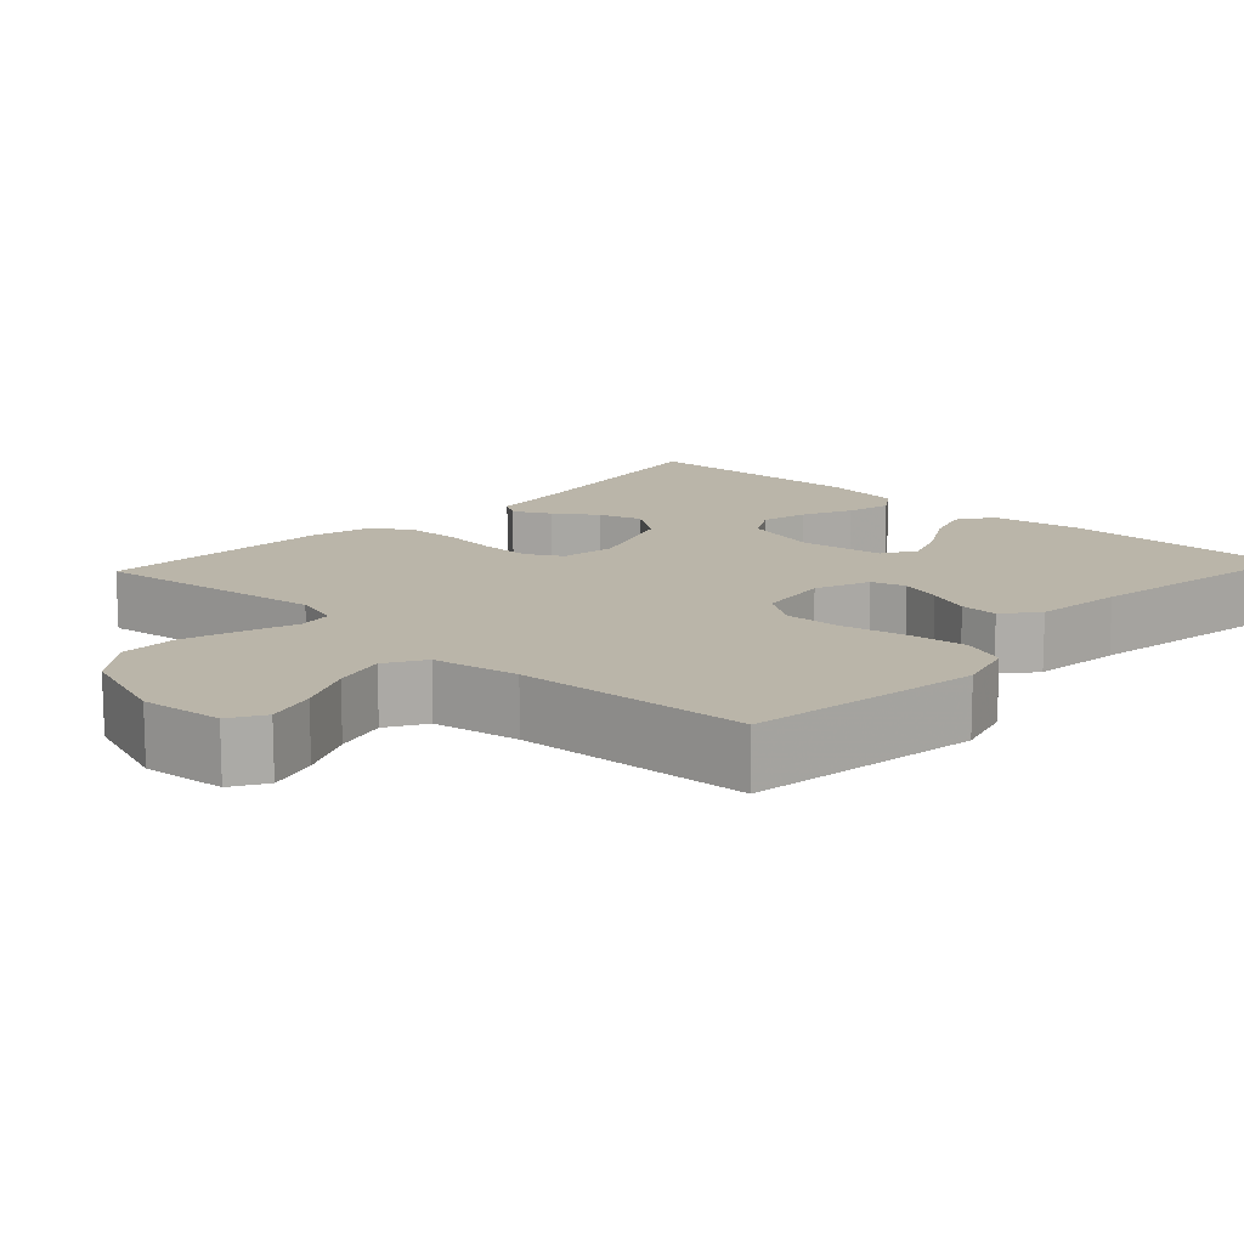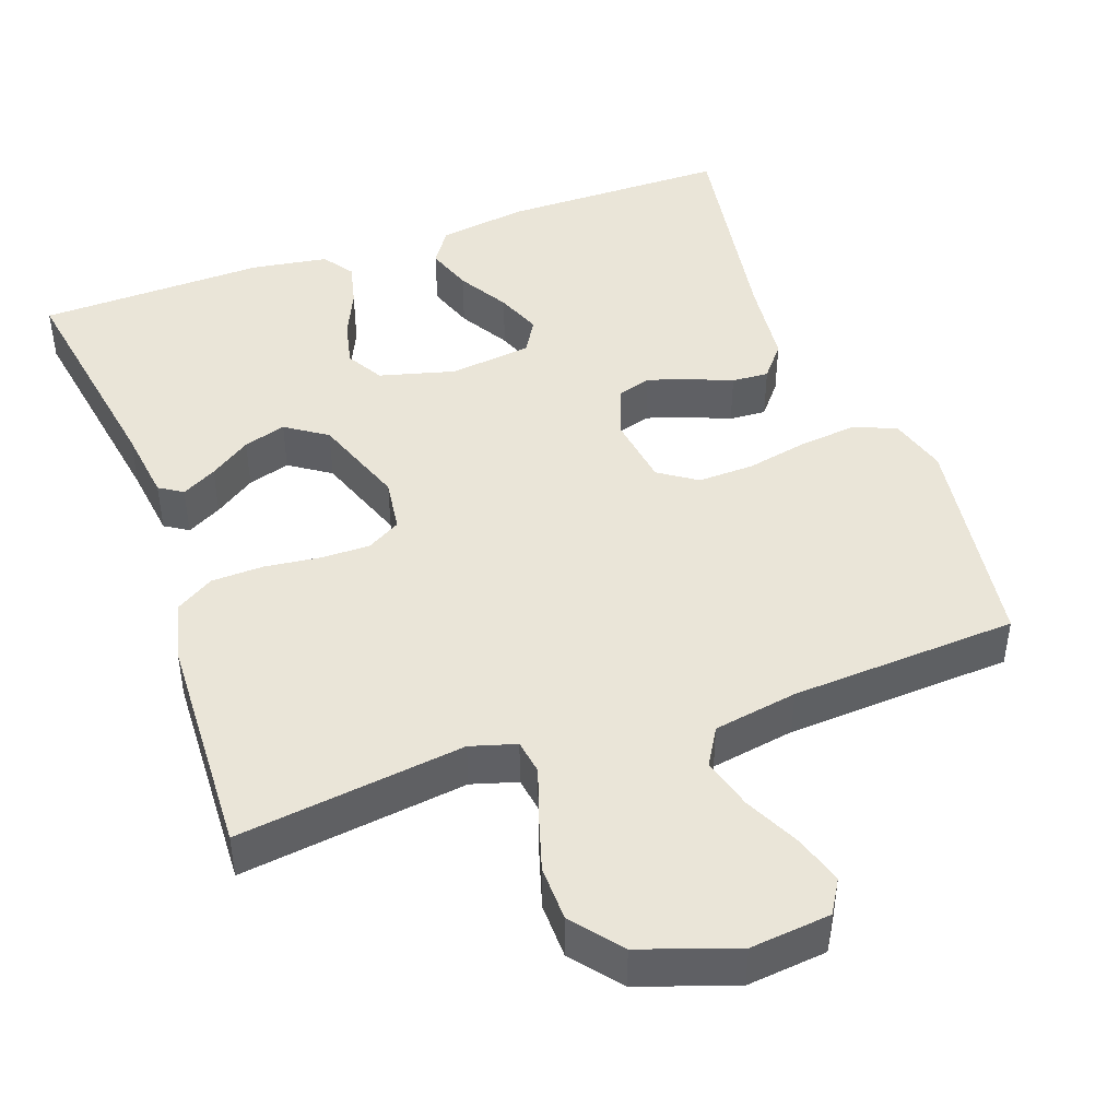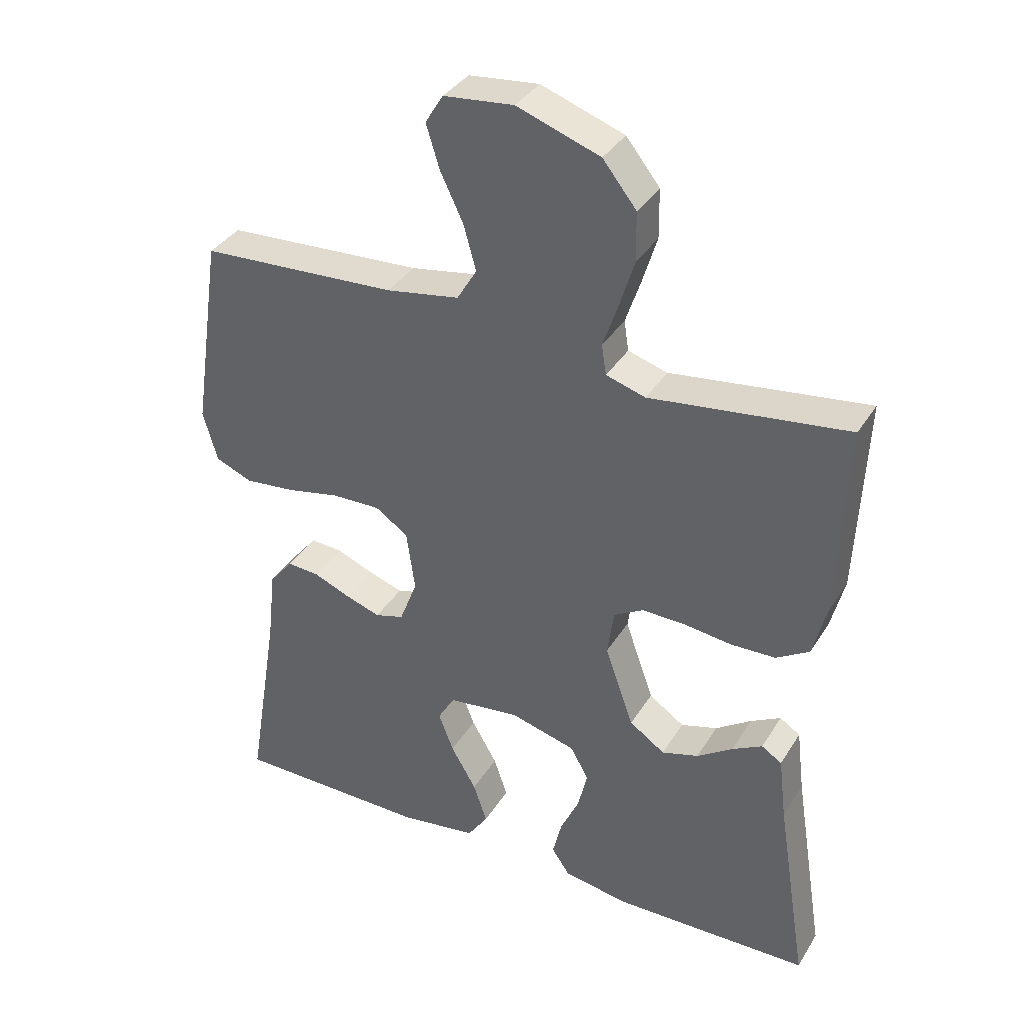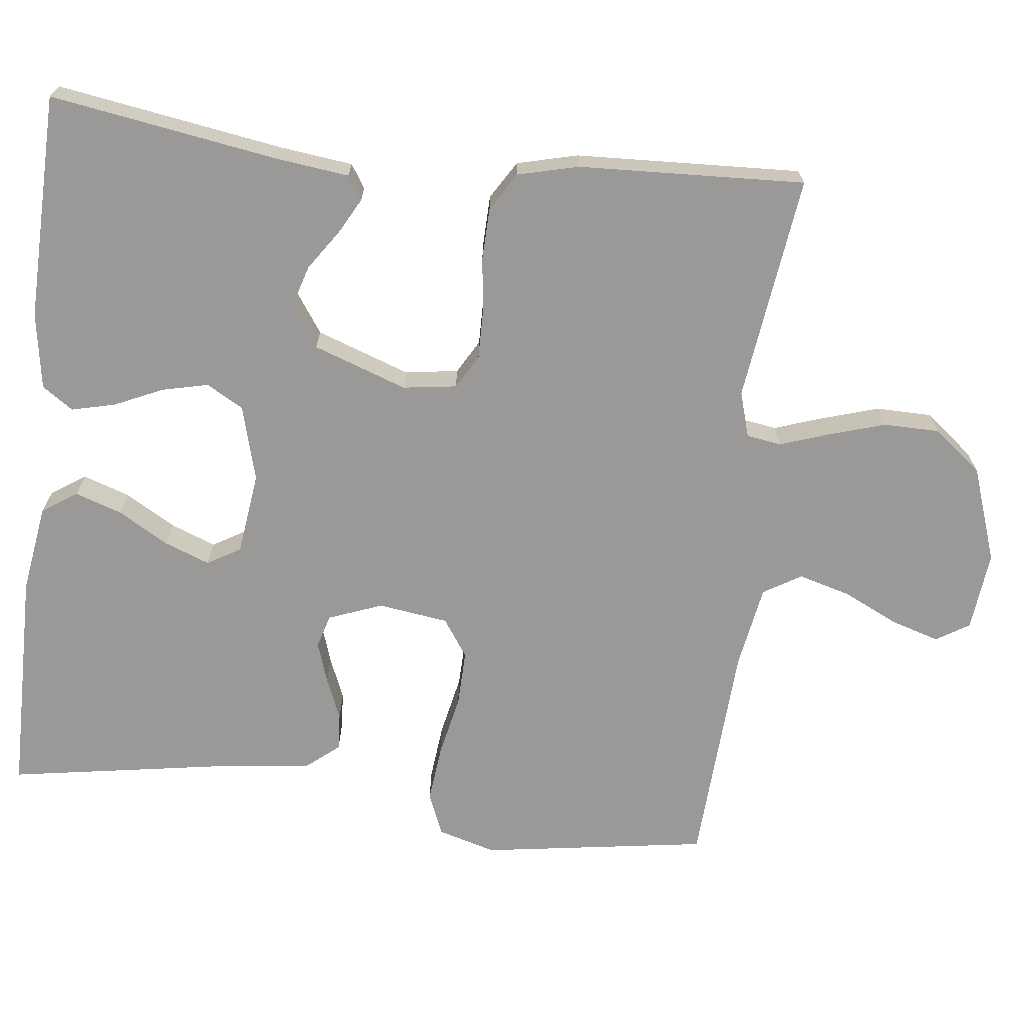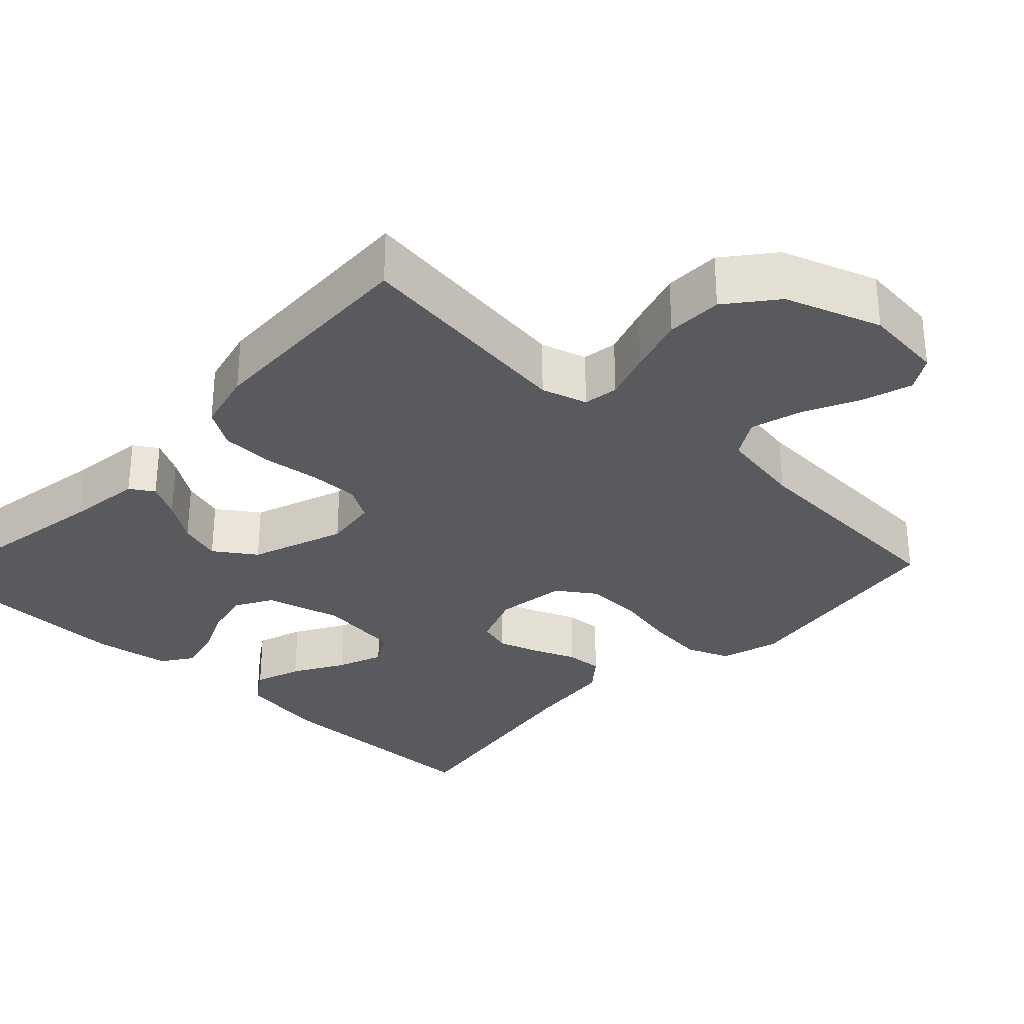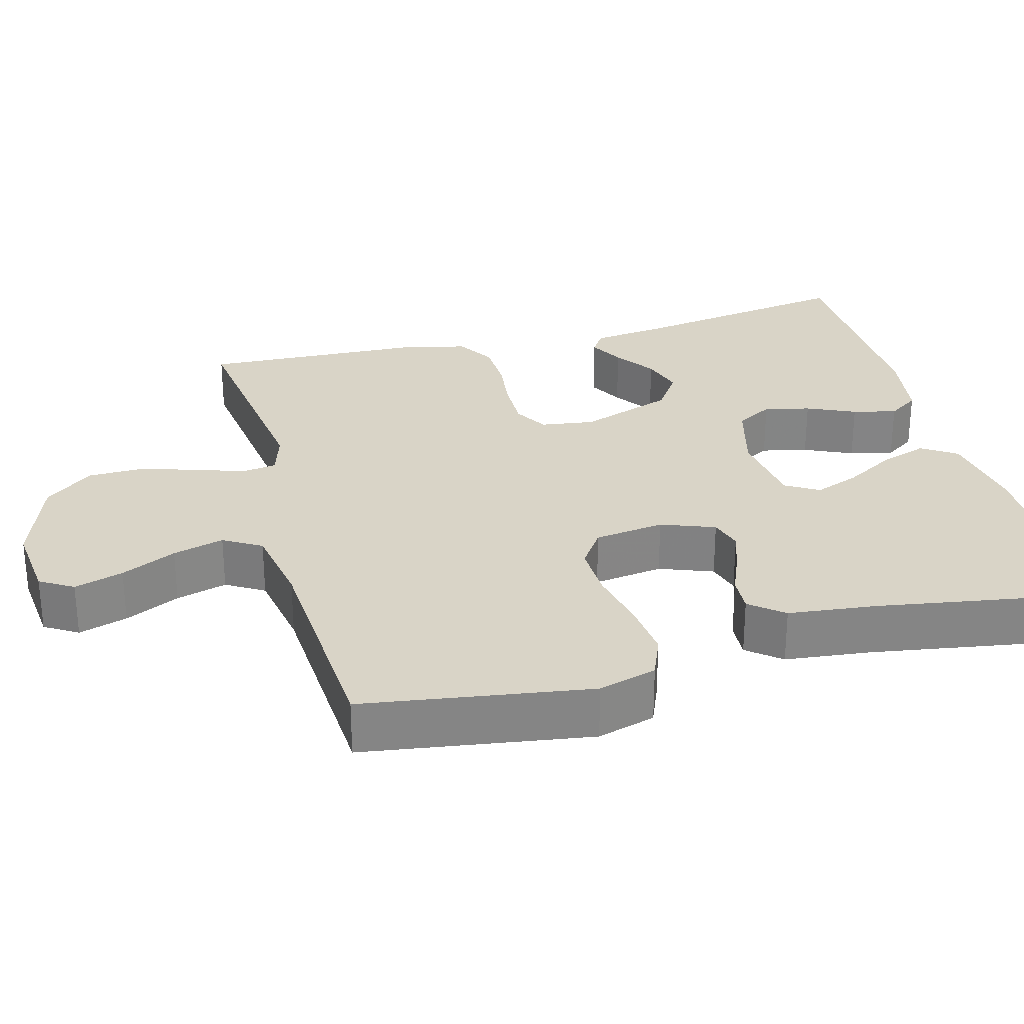
<metadata>
{"format":"obj","ext":"obj","renderer":"f3d","projection":"perspective","resolution":1024,"background":"white","views":[{"elev":13.6,"azim":42.9,"up":"+Y"},{"elev":44.9,"azim":-19.9,"up":"+Y"},{"elev":36.3,"azim":-152.0,"up":"+Z"},{"elev":-69.1,"azim":-96.6,"up":"+Y"},{"elev":-30.6,"azim":-43.5,"up":"+Y"},{"elev":28.6,"azim":74.9,"up":"+Y"}]}
</metadata>
<code>
v 0.5 0.07 0.5
v 0.545 0.07 0.2
v 0.523 0.07 0.123
v 0.467 0.07 0.1
v 0.391 0.07 0.108
v 0.309 0.07 0.125
v 0.235 0.07 0.127
v 0.185 0.07 0.093
v 0.172 0.07 0
v 0.199 0.07 -0.071
v 0.243 0.07 -0.084
v 0.297 0.07 -0.066
v 0.353 0.07 -0.043
v 0.402 0.07 -0.04
v 0.438 0.07 -0.084
v 0.451 0.07 -0.2
v 0.5 0.07 -0.5
v 0.2 0.07 -0.502
v 0.083 0.07 -0.484
v 0.052 0.07 -0.438
v 0.073 0.07 -0.376
v 0.112 0.07 -0.309
v 0.135 0.07 -0.249
v 0.109 0.07 -0.205
v 0 0.07 -0.191
v -0.1 0.07 -0.218
v -0.128 0.07 -0.267
v -0.114 0.07 -0.328
v -0.085 0.07 -0.392
v -0.071 0.07 -0.45
v -0.099 0.07 -0.491
v -0.2 0.07 -0.507
v -0.5 0.07 -0.5
v -0.452 0.07 -0.2
v -0.44 0.07 -0.102
v -0.409 0.07 -0.082
v -0.363 0.07 -0.107
v -0.309 0.07 -0.144
v -0.253 0.07 -0.161
v -0.199 0.07 -0.124
v -0.155 0.07 0
v -0.165 0.07 0.071
v -0.21 0.07 0.097
v -0.275 0.07 0.096
v -0.348 0.07 0.087
v -0.417 0.07 0.089
v -0.467 0.07 0.12
v -0.487 0.07 0.2
v -0.5 0.07 0.5
v -0.2 0.07 0.461
v -0.14 0.07 0.479
v -0.133 0.07 0.525
v -0.155 0.07 0.59
v -0.178 0.07 0.665
v -0.177 0.07 0.739
v -0.126 0.07 0.803
v 0 0.07 0.847
v 0.106 0.07 0.836
v 0.133 0.07 0.792
v 0.113 0.07 0.727
v 0.078 0.07 0.654
v 0.059 0.07 0.586
v 0.089 0.07 0.536
v 0.2 0.07 0.517
v 0.5 0 0.5
v 0.545 0 0.2
v 0.523 0 0.123
v 0.467 0 0.1
v 0.391 0 0.108
v 0.309 0 0.125
v 0.235 0 0.127
v 0.185 0 0.093
v 0.172 0 0
v 0.199 0 -0.071
v 0.243 0 -0.084
v 0.297 0 -0.066
v 0.353 0 -0.043
v 0.402 0 -0.04
v 0.438 0 -0.084
v 0.451 0 -0.2
v 0.5 0 -0.5
v 0.2 0 -0.502
v 0.083 0 -0.484
v 0.052 0 -0.438
v 0.073 0 -0.376
v 0.112 0 -0.309
v 0.135 0 -0.249
v 0.109 0 -0.205
v 0 0 -0.191
v -0.1 0 -0.218
v -0.128 0 -0.267
v -0.114 0 -0.328
v -0.085 0 -0.392
v -0.071 0 -0.45
v -0.099 0 -0.491
v -0.2 0 -0.507
v -0.5 0 -0.5
v -0.452 0 -0.2
v -0.44 0 -0.102
v -0.409 0 -0.082
v -0.363 0 -0.107
v -0.309 0 -0.144
v -0.253 0 -0.161
v -0.199 0 -0.124
v -0.155 0 0
v -0.165 0 0.071
v -0.21 0 0.097
v -0.275 0 0.096
v -0.348 0 0.087
v -0.417 0 0.089
v -0.467 0 0.12
v -0.487 0 0.2
v -0.5 0 0.5
v -0.2 0 0.461
v -0.14 0 0.479
v -0.133 0 0.525
v -0.155 0 0.59
v -0.178 0 0.665
v -0.177 0 0.739
v -0.126 0 0.803
v 0 0 0.847
v 0.106 0 0.836
v 0.133 0 0.792
v 0.113 0 0.727
v 0.078 0 0.654
v 0.059 0 0.586
v 0.089 0 0.536
v 0.2 0 0.517
f 58 59 60 61
f 58 61 62
f 57 58 62
f 56 57 62
f 55 56 62 63
f 52 53 54 55
f 47 48 49 50
f 47 50 51
f 44 45 46 47
f 43 44 47 51
f 42 43 51
f 41 42 51 52
f 35 36 37 38
f 34 35 38
f 34 38 39
f 33 34 39
f 32 33 39 40
f 28 29 30 31
f 27 28 31 32
f 19 20 21 22
f 19 22 23
f 16 17 18 19
f 16 19 23
f 15 16 23 24
f 12 13 14 15
f 11 12 15 24
f 3 4 5 6
f 3 6 7
f 64 1 2 3
f 63 64 3 7
f 52 55 63 7
f 27 32 40 41
f 26 27 41 52
f 25 26 52
f 10 11 24 25
f 9 10 25 52
f 8 9 52
f 7 8 52
f 125 124 123 122
f 126 125 122
f 126 122 121
f 126 121 120
f 127 126 120 119
f 119 118 117 116
f 114 113 112 111
f 115 114 111
f 111 110 109 108
f 115 111 108 107
f 115 107 106
f 116 115 106 105
f 102 101 100 99
f 102 99 98
f 103 102 98
f 103 98 97
f 104 103 97 96
f 95 94 93 92
f 96 95 92 91
f 86 85 84 83
f 87 86 83
f 83 82 81 80
f 87 83 80
f 88 87 80 79
f 79 78 77 76
f 88 79 76 75
f 70 69 68 67
f 71 70 67
f 67 66 65 128
f 71 67 128 127
f 71 127 119 116
f 105 104 96 91
f 116 105 91 90
f 116 90 89
f 89 88 75 74
f 116 89 74 73
f 116 73 72
f 116 72 71
f 1 65 66 2
f 2 66 67 3
f 3 67 68 4
f 4 68 69 5
f 5 69 70 6
f 6 70 71 7
f 7 71 72 8
f 8 72 73 9
f 9 73 74 10
f 10 74 75 11
f 11 75 76 12
f 12 76 77 13
f 13 77 78 14
f 14 78 79 15
f 15 79 80 16
f 16 80 81 17
f 17 81 82 18
f 18 82 83 19
f 19 83 84 20
f 20 84 85 21
f 21 85 86 22
f 22 86 87 23
f 23 87 88 24
f 24 88 89 25
f 25 89 90 26
f 26 90 91 27
f 27 91 92 28
f 28 92 93 29
f 29 93 94 30
f 30 94 95 31
f 31 95 96 32
f 32 96 97 33
f 33 97 98 34
f 34 98 99 35
f 35 99 100 36
f 36 100 101 37
f 37 101 102 38
f 38 102 103 39
f 39 103 104 40
f 40 104 105 41
f 41 105 106 42
f 42 106 107 43
f 43 107 108 44
f 44 108 109 45
f 45 109 110 46
f 46 110 111 47
f 47 111 112 48
f 48 112 113 49
f 49 113 114 50
f 50 114 115 51
f 51 115 116 52
f 52 116 117 53
f 53 117 118 54
f 54 118 119 55
f 55 119 120 56
f 56 120 121 57
f 57 121 122 58
f 58 122 123 59
f 59 123 124 60
f 60 124 125 61
f 61 125 126 62
f 62 126 127 63
f 63 127 128 64
f 64 128 65 1

</code>
